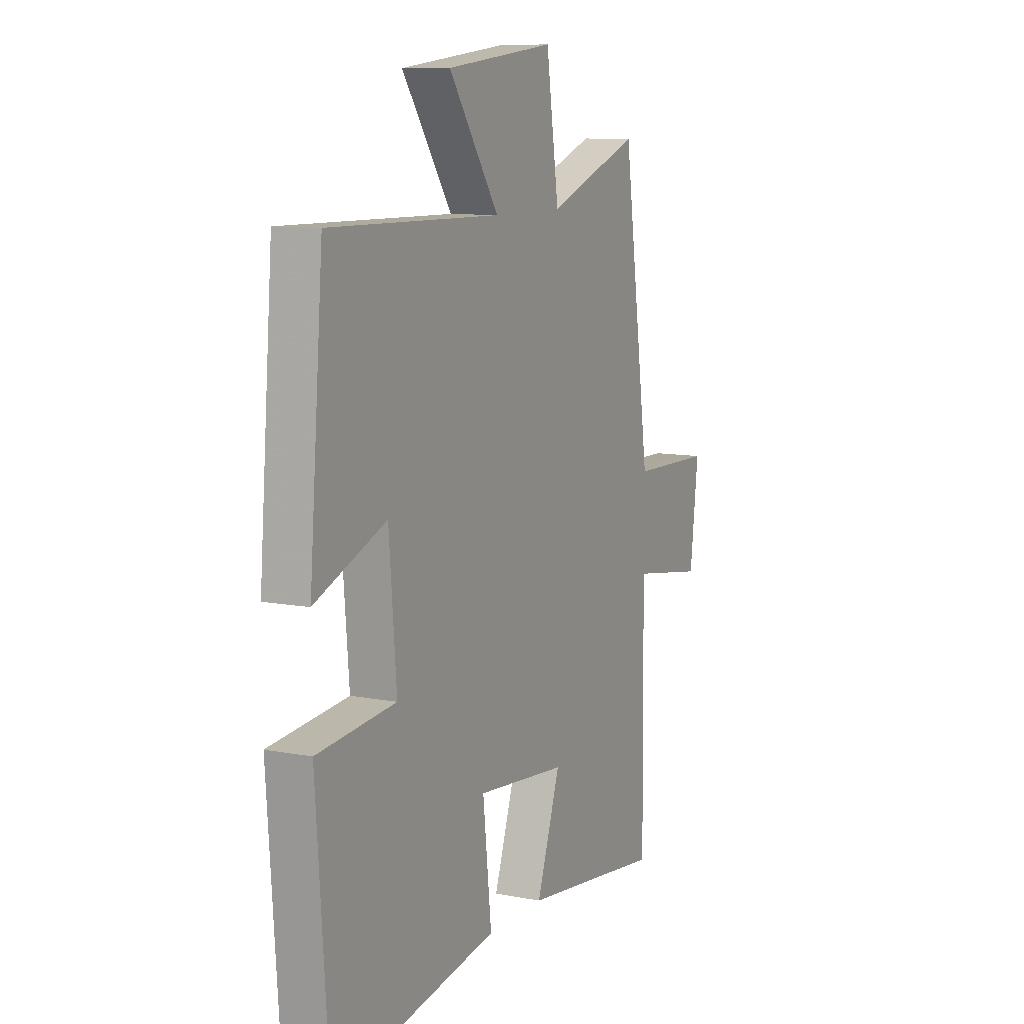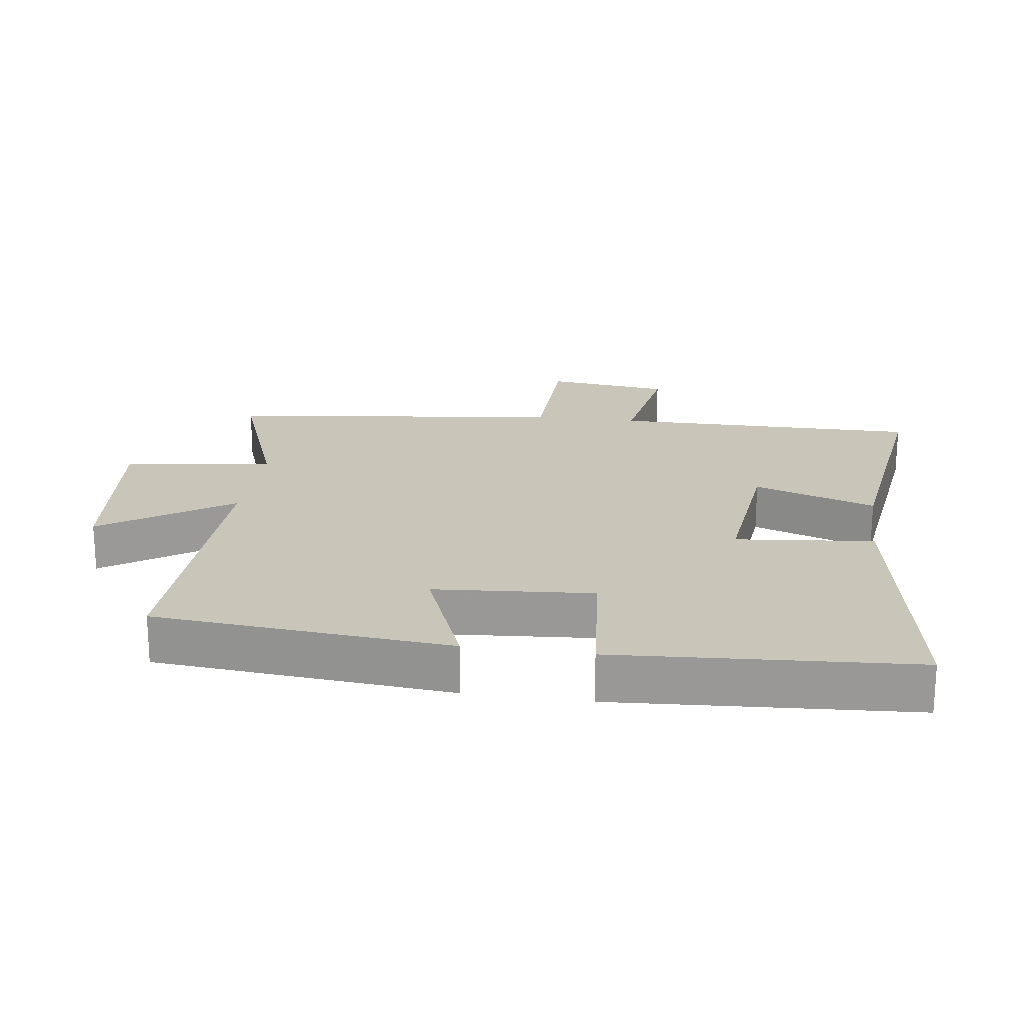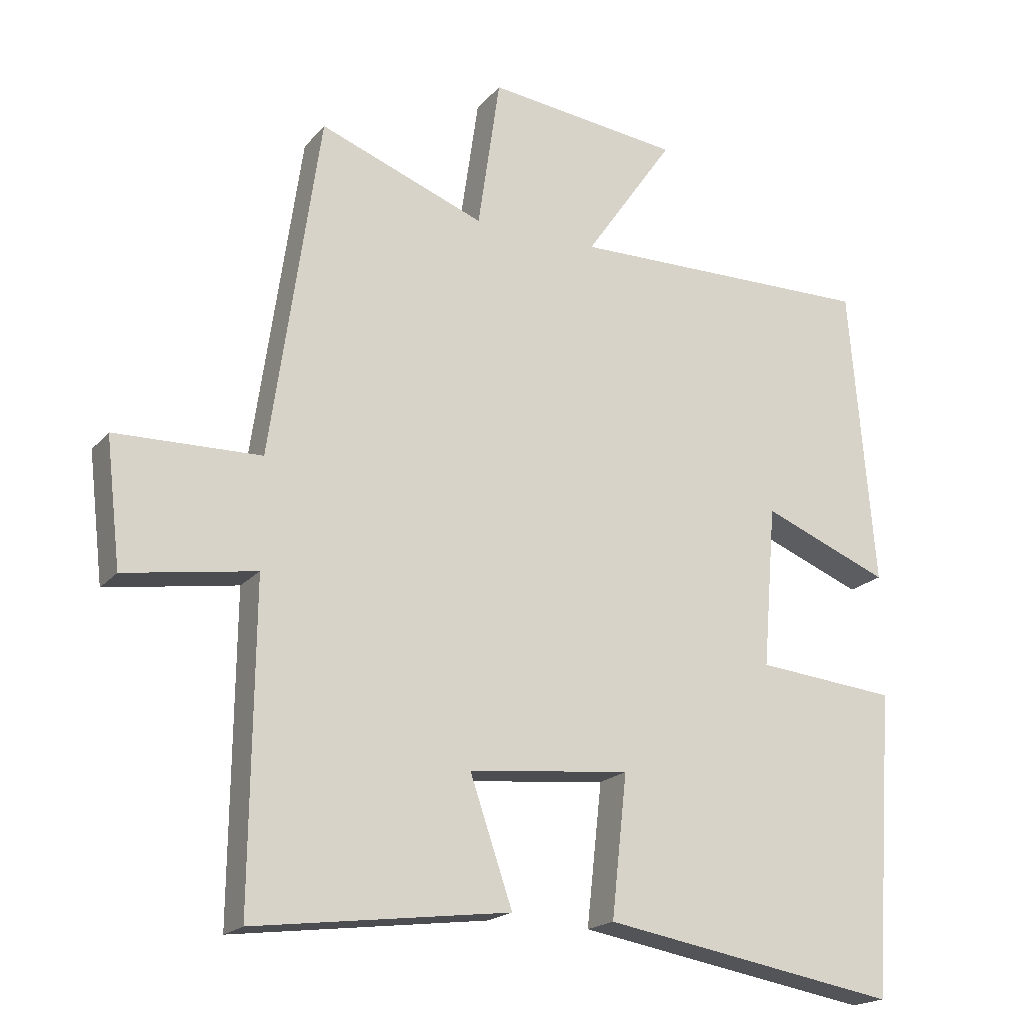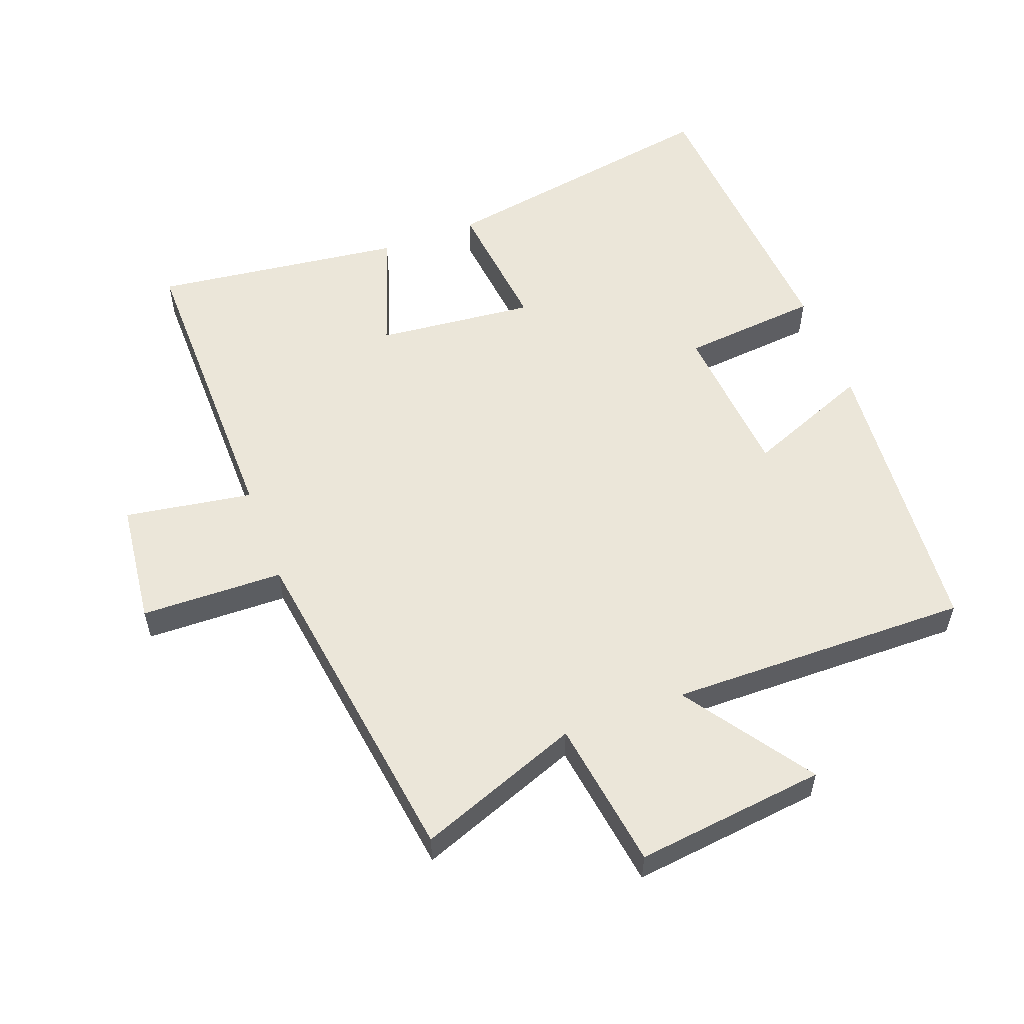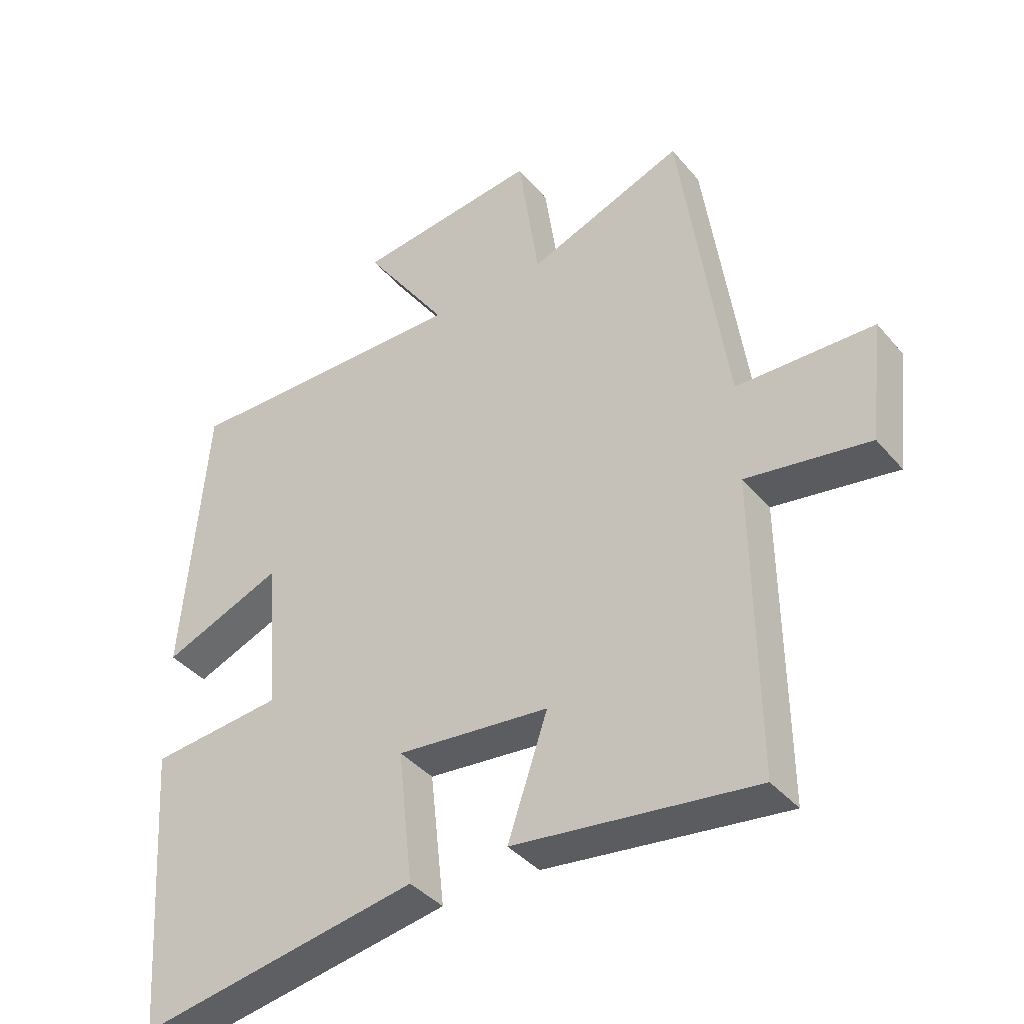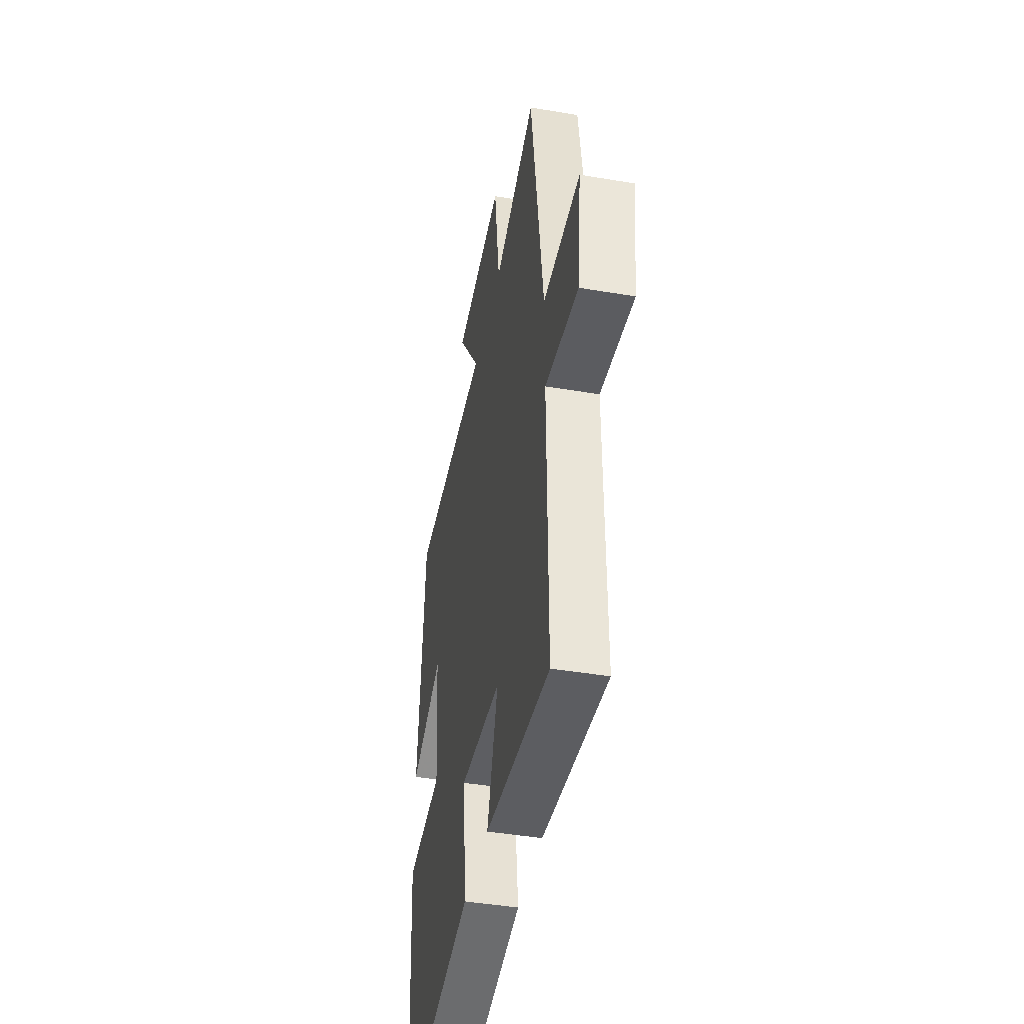
<metadata>
{"format":"obj","ext":"obj","renderer":"f3d","projection":"perspective","resolution":1024,"background":"white","views":[{"elev":9.9,"azim":116.5,"up":"+Z"},{"elev":20.7,"azim":98.3,"up":"+Y"},{"elev":-19.2,"azim":-27.6,"up":"+Z"},{"elev":55.9,"azim":-20.5,"up":"+Y"},{"elev":-39.4,"azim":-144.3,"up":"+Z"},{"elev":-43.8,"azim":-101.2,"up":"+Z"}]}
</metadata>
<code>
v -0.505 0.07 -0.548
v -0.5 0.07 -0.081
v -0.694 0.07 -0.112
v -0.716 0.07 0.076
v -0.5 0.07 0.081
v -0.427 0.07 0.593
v -0.181 0.07 0.5
v -0.148 0.07 0.727
v 0.14 0.07 0.693
v 0.007 0.07 0.5
v 0.463 0.07 0.506
v 0.5 0.07 0.058
v 0.311 0.07 0.134
v 0.291 0.07 -0.106
v 0.5 0.07 -0.126
v 0.468 0.07 -0.576
v 0.028 0.07 -0.5
v 0.051 0.07 -0.291
v -0.189 0.07 -0.315
v -0.126 0.07 -0.5
v -0.505 0 -0.548
v -0.5 0 -0.081
v -0.694 0 -0.112
v -0.716 0 0.076
v -0.5 0 0.081
v -0.427 0 0.593
v -0.181 0 0.5
v -0.148 0 0.727
v 0.14 0 0.693
v 0.007 0 0.5
v 0.463 0 0.506
v 0.5 0 0.058
v 0.311 0 0.134
v 0.291 0 -0.106
v 0.5 0 -0.126
v 0.468 0 -0.576
v 0.028 0 -0.5
v 0.051 0 -0.291
v -0.189 0 -0.315
v -0.126 0 -0.5
f 19 20 1 2
f 18 19 2
f 15 16 17 18
f 14 15 18 2
f 13 14 2
f 10 11 12 13
f 10 13 2 3
f 7 8 9 10
f 5 6 7
f 5 7 10
f 3 4 5
f 3 5 10
f 22 21 40 39
f 22 39 38
f 38 37 36 35
f 22 38 35 34
f 22 34 33
f 33 32 31 30
f 23 22 33 30
f 30 29 28 27
f 27 26 25
f 30 27 25
f 25 24 23
f 30 25 23
f 1 21 22 2
f 2 22 23 3
f 3 23 24 4
f 4 24 25 5
f 5 25 26 6
f 6 26 27 7
f 7 27 28 8
f 8 28 29 9
f 9 29 30 10
f 10 30 31 11
f 11 31 32 12
f 12 32 33 13
f 13 33 34 14
f 14 34 35 15
f 15 35 36 16
f 16 36 37 17
f 17 37 38 18
f 18 38 39 19
f 19 39 40 20
f 20 40 21 1

</code>
